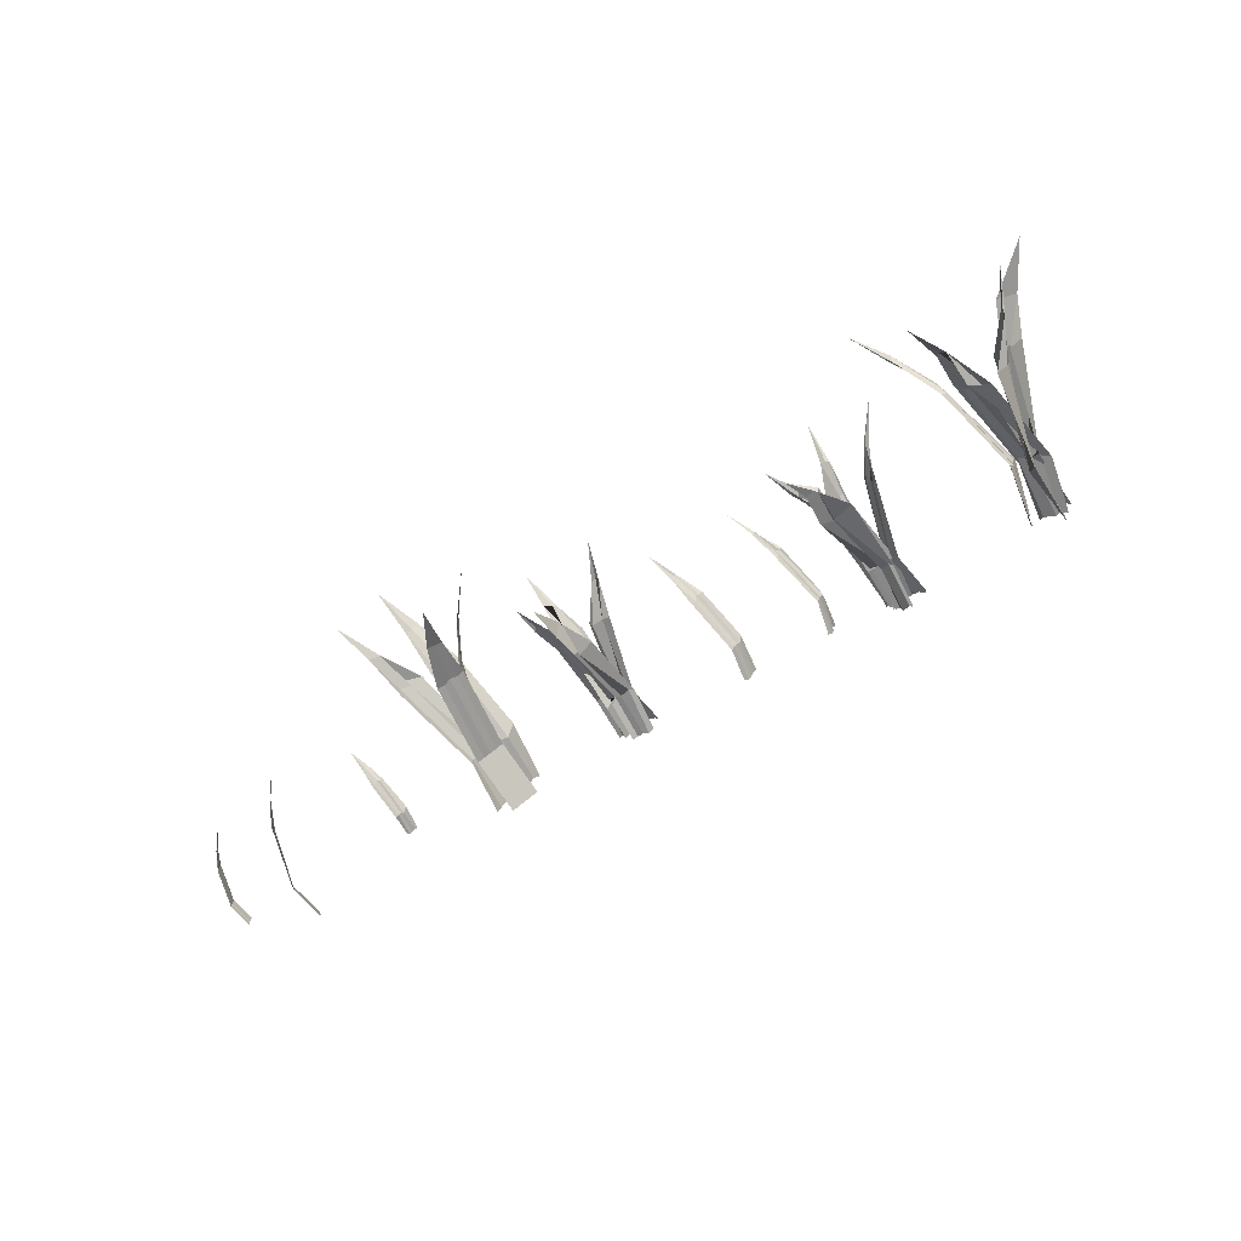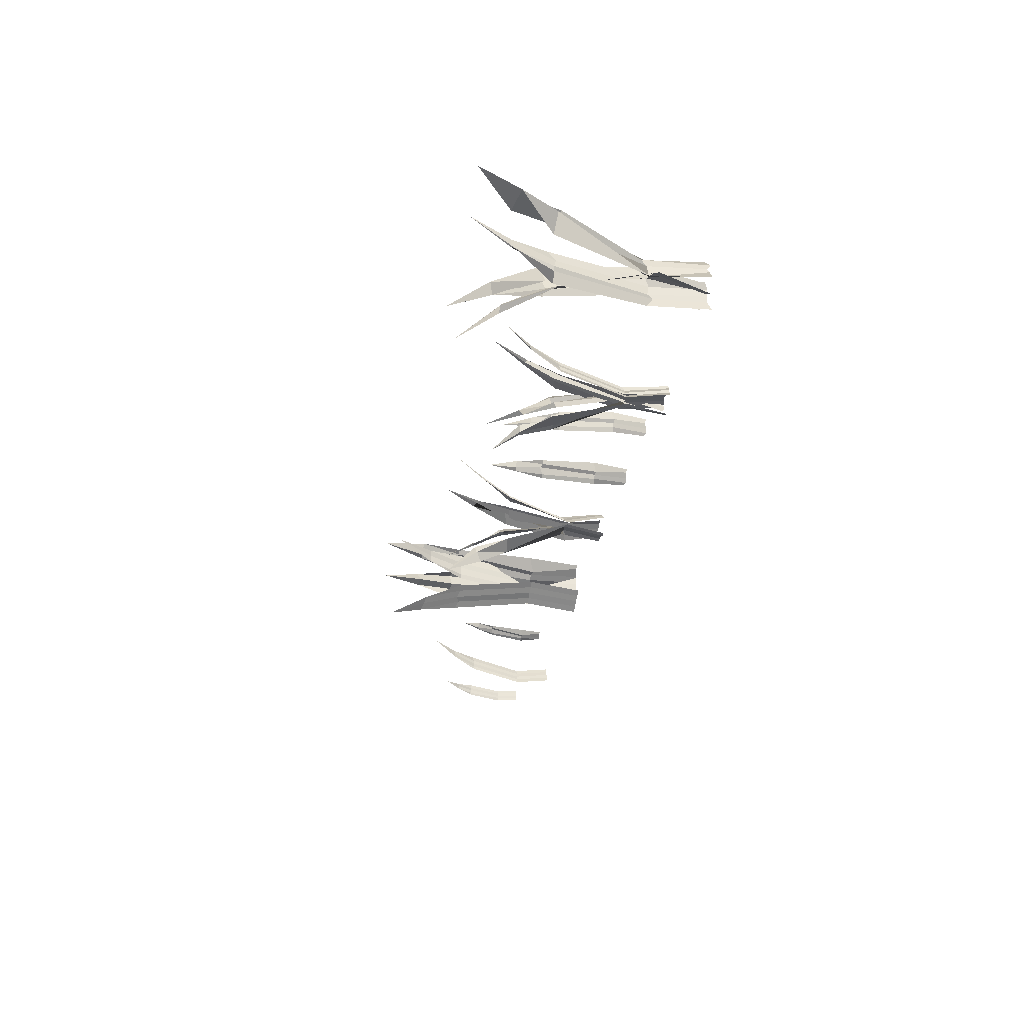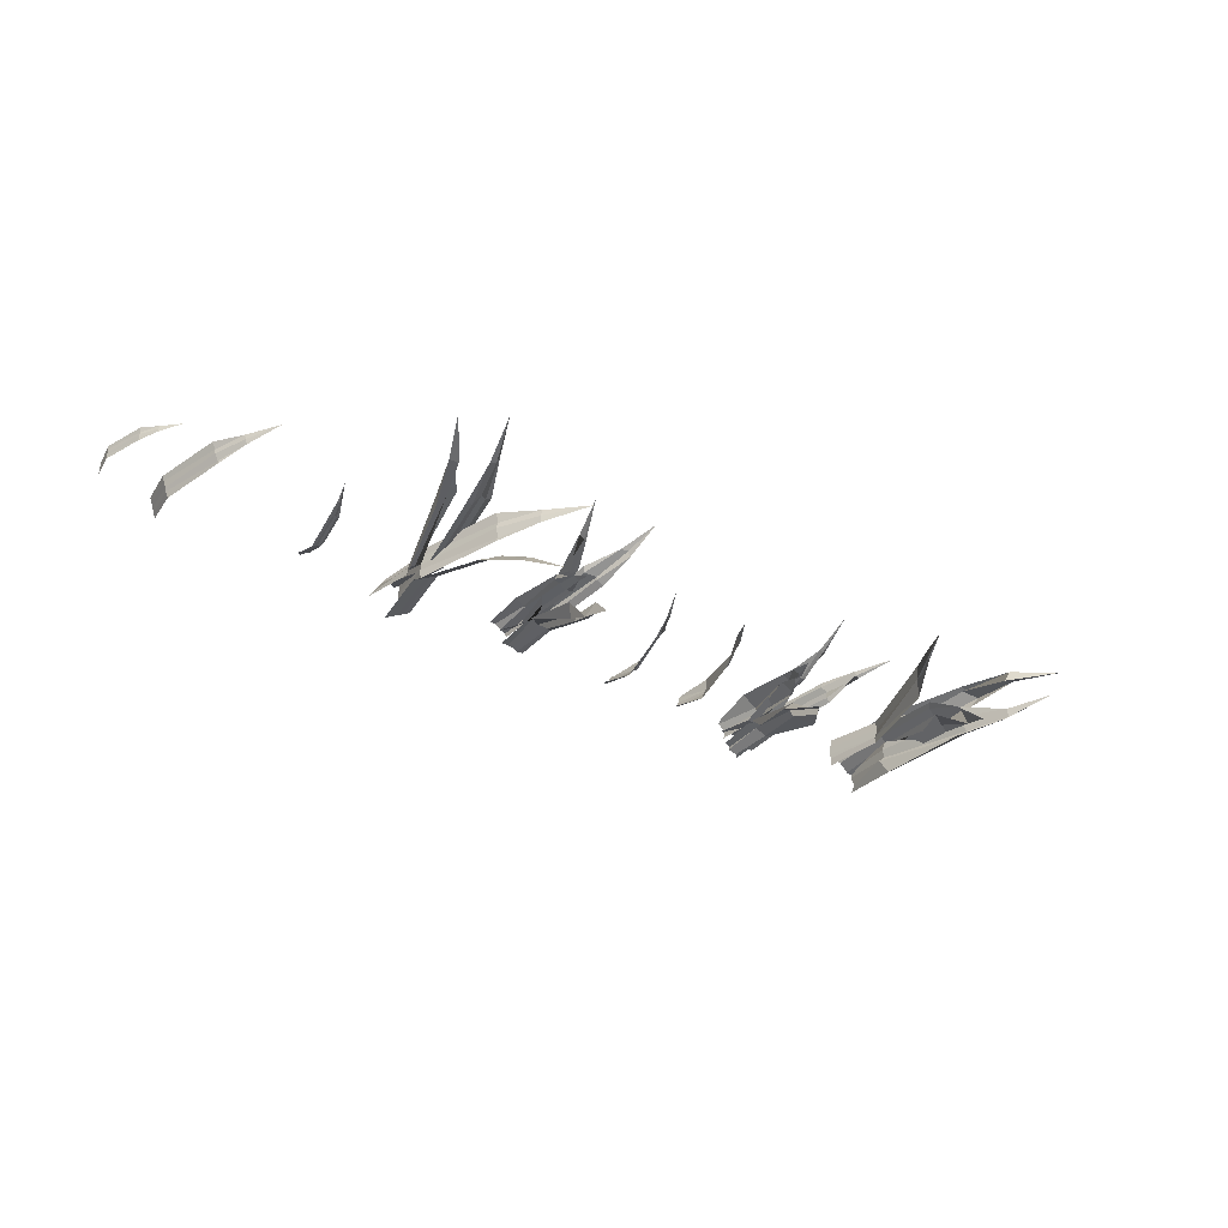
<metadata>
{"format":"obj","ext":"obj","renderer":"f3d","projection":"perspective","resolution":1024,"background":"white","views":[{"elev":-69.6,"azim":-150.0,"up":"+Z"},{"elev":-32.7,"azim":-100.7,"up":"+Z"},{"elev":-33.0,"azim":143.5,"up":"+Z"}]}
</metadata>
<code>
o Plane.019_Plane.023
v 2.323 0.1669 -0.03204
v 2.354 0.1706 -0.04059
v 2.338 0.1706 -0.03295
v 2.392 0.4898 0.03878
v 2.383 0.3816 -0.004245
v 2.35 0.3835 0.02256
v 2.302 0.1797 0.002482
v 2.367 0.0304 -0.02581
v 2.407 0.4865 0.03417
v 2.378 0.4839 0.06821
v 2.333 0.035 0.000657
v 2.371 0.1694 -0.05243
v 2.366 0.3916 0.02124
v 2.335 0.3848 0.02946
v 2.351 0.03115 -0.01581
v 2.4 0.3815 -0.007311
v 2.318 0.03206 0.002954
v 2.381 0.03649 -0.02154
v 2.425 0.5889 0.08765
f 3 15 11 1
f 13 3 1 6
f 6 1 7 14
f 4 13 6 10
f 19 4 10
f 9 16 5
f 19 9 4
f 12 18 8 2
f 16 12 2 5
f 5 2 3 13
f 2 8 15 3
f 9 5 13 4
f 10 6 14
f 1 11 17 7
o Plane.018_Plane.022
v 3.334 0.5776 0.05653
v 3.502 -0.01418 0.104
v 3.505 -0.01418 0.02442
v 3.466 0.3672 0.1041
v 3.503 -0.01418 0.06424
v 3.468 0.3671 0.02264
v 3.466 0.367 0.06145
v 3.529 0.1337 0.1036
v 3.504 -0.01418 0.04434
v 3.412 0.4716 0.03936
v 3.409 0.4713 0.07532
v 3.502 -0.01418 0.08407
v 3.531 0.1336 0.02187
v 3.463 0.3666 0.03439
v 3.463 0.3668 0.07679
v 3.411 0.4715 0.05859
v 3.529 0.1336 0.06154
v 3.53 0.1337 0.08421
v 3.532 0.1337 0.04503
f 38 28 22 32
f 29 33 25
f 30 34 26 35
f 37 31 24 36
f 34 37 36 26
f 23 27 37 34
f 27 21 31 37
f 20 30 35
f 30 23 34
f 20 35 29
f 35 26 33 29
f 33 38 32 25
f 26 36 38 33
f 36 24 28 38
o Plane.015_Plane.019
v -0.3458 0.09628 0.07303
v -0.3171 0.1021 0.03196
v -0.3287 0.1021 0.05698
v -0.1921 0.6002 0.08925
v -0.2456 0.4313 0.04633
v -0.2592 0.4344 0.1119
v -0.3361 0.1163 0.1349
v -0.2863 -0.1166 0.03641
v -0.1784 0.5951 0.06856
v -0.1797 0.5909 0.1386
v -0.301 -0.1095 0.1021
v -0.3085 0.1002 0.000864
v -0.2408 0.4469 0.09402
v -0.2694 0.4363 0.1344
v -0.2962 -0.1155 0.06484
v -0.2288 0.4311 0.02627
v -0.3169 -0.1141 0.12
v -0.2652 -0.1072 0.02754
v -0.104 0.7549 0.1153
f 41 53 49 39
f 51 41 39 44
f 44 39 45 52
f 42 51 44 48
f 57 42 48
f 47 54 43
f 57 47 42
f 50 56 46 40
f 54 50 40 43
f 43 40 41 51
f 40 46 53 41
f 47 43 51 42
f 48 44 52
f 39 49 55 45
o Plane.011_Plane.015
v 0.1736 0.09628 0.02333
v 0.2137 0.1021 -0.006605
v 0.1949 0.1021 0.01351
v 0.3143 0.6002 0.08715
v 0.2771 0.4313 0.02959
v 0.2435 0.4344 0.08753
v 0.1632 0.1163 0.08514
v 0.2416 -0.1166 0.007325
v 0.3339 0.5951 0.07185
v 0.3106 0.5909 0.1379
v 0.207 -0.1095 0.06508
v 0.2317 0.1002 -0.03341
v 0.2666 0.4469 0.07635
v 0.2267 0.4363 0.1056
v 0.2232 -0.1155 0.03119
v 0.2993 0.4311 0.01583
v 0.1862 -0.1141 0.07701
v 0.2644 -0.1072 0.005575
v 0.3898 0.7549 0.1396
f 60 72 68 58
f 70 60 58 63
f 63 58 64 71
f 61 70 63 67
f 76 61 67
f 66 73 62
f 76 66 61
f 69 75 65 59
f 73 69 59 62
f 62 59 60 70
f 59 65 72 60
f 66 62 70 61
f 67 63 71
f 58 68 74 64
o Plane.010_Plane.014
v 2.879 0.7372 0.1633
v 3.149 -0.1862 0.1377
v 3.108 -0.1862 0.02026
v 3.098 0.4089 0.1577
v 3.129 -0.1862 0.079
v 3.055 0.4087 0.03813
v 3.074 0.4086 0.09571
v 3.189 0.0445 0.1215
v 3.119 -0.1862 0.04965
v 2.983 0.5717 0.09421
v 2.998 0.5713 0.1485
v 3.139 -0.1862 0.1083
v 3.145 0.04434 0.001593
v 3.054 0.4079 0.05817
v 3.078 0.4082 0.1199
v 2.992 0.5716 0.1228
v 3.166 0.04433 0.06017
v 3.18 0.04459 0.09269
v 3.16 0.04458 0.03467
f 95 85 79 89
f 86 90 82
f 87 91 83 92
f 94 88 81 93
f 91 94 93 83
f 80 84 94 91
f 84 78 88 94
f 77 87 92
f 87 80 91
f 77 92 86
f 92 83 90 86
f 90 95 89 82
f 83 93 95 90
f 93 81 85 95
o Plane.004_Plane.009
v -2.175 1.28 0.2792
v -1.681 -0.1154 0.2489
v -1.759 -0.1245 0.07752
v -1.821 0.7707 0.296
v -1.712 -0.1116 0.1727
v -1.858 0.8022 0.1514
v -1.817 0.7822 0.2552
v -1.628 0.2259 0.2571
v -1.736 -0.1149 0.1307
v -2.028 1.009 0.2911
v -1.956 1.053 0.3126
v -1.716 -0.1311 0.1993
v -1.73 0.2336 0.0535
v -1.941 0.7906 0.2482
v -1.923 0.772 0.2756
v -1.911 1.049 0.2372
v -1.687 0.2335 0.1603
v -1.651 0.2535 0.235
v -1.689 0.2259 0.08126
v -2.021 1.296 0.05736
v -1.711 -0.09251 0.07302
v -1.689 -0.1265 -0.09912
v -1.758 0.8139 0.1114
v -1.68 -0.1101 -0.001317
v -1.728 0.7835 -0.08658
v -1.809 0.7911 -0.03054
v -1.659 0.2397 0.09835
v -1.695 -0.09997 -0.05684
v -1.904 1.028 -0.02121
v -1.9 1.044 0.03751
v -1.684 -0.1119 0.04517
v -1.672 0.2392 -0.1138
v -1.794 0.7872 -0.05388
v -1.753 0.7683 0.05689
v -1.905 1.052 -0.019
v -1.653 0.2288 -0.01512
v -1.651 0.2194 0.04326
v -1.638 0.194 -0.03054
v -1.42 1.281 -0.3075
v -1.722 -0.1164 -0.01284
v -1.57 -0.1161 0.08752
v -1.678 0.7411 -0.05802
v -1.656 -0.1179 0.03104
v -1.501 0.8026 0.0598
v -1.639 0.7299 -0.0193
v -1.783 0.1914 0.04194
v -1.593 -0.1089 0.07763
v -1.493 1.023 -0.07658
v -1.545 1.047 -0.1881
v -1.677 -0.106 0.01653
v -1.615 0.1989 0.1711
v -1.535 0.7596 0.04628
v -1.566 0.7766 0.006121
v -1.514 1.036 -0.1055
v -1.675 0.2294 0.08638
v -1.736 0.2148 0.07034
v -1.621 0.2484 0.1183
v -1.13 1.286 0.1616
v -1.517 -0.1145 0.03605
v -1.538 -0.1182 0.2259
v -1.428 0.7813 0.06898
v -1.519 -0.1166 0.1184
v -1.427 0.7927 0.2873
v -1.424 0.7855 0.1963
v -1.565 0.2549 0.05118
v -1.52 -0.1125 0.165
v -1.287 1.053 0.253
v -1.283 1.036 0.1605
v -1.516 -0.1101 0.08568
v -1.61 0.2163 0.2257
v -1.45 0.7654 0.1672
v -1.453 0.7657 0.1055
v -1.271 1.039 0.1686
v -1.588 0.2301 0.1108
v -1.586 0.2233 0.1065
v -1.599 0.2372 0.1649
f 114 104 98 108
f 105 109 101
f 106 110 102 111
f 113 107 100 112
f 110 113 112 102
f 99 103 113 110
f 103 97 107 113
f 96 106 111
f 106 99 110
f 96 111 105
f 111 102 109 105
f 109 114 108 101
f 102 112 114 109
f 112 100 104 114
f 133 123 117 127
f 124 128 120
f 125 129 121 130
f 132 126 119 131
f 129 132 131 121
f 118 122 132 129
f 122 116 126 132
f 115 125 130
f 125 118 129
f 115 130 124
f 130 121 128 124
f 128 133 127 120
f 121 131 133 128
f 131 119 123 133
f 152 142 136 146
f 143 147 139
f 144 148 140 149
f 151 145 138 150
f 148 151 150 140
f 137 141 151 148
f 141 135 145 151
f 134 144 149
f 144 137 148
f 134 149 143
f 149 140 147 143
f 147 152 146 139
f 140 150 152 147
f 150 138 142 152
f 171 161 155 165
f 162 166 158
f 163 167 159 168
f 170 164 157 169
f 167 170 169 159
f 156 160 170 167
f 160 154 164 170
f 153 163 168
f 163 156 167
f 153 168 162
f 168 159 166 162
f 166 171 165 158
f 159 169 171 166
f 169 157 161 171
o Plane.003_Plane.008
v 1.001 0.9282 -0.3196
v 0.8427 -0.1016 -0.009492
v 0.9818 -0.1099 0.01114
v 0.8585 0.5582 -0.122
v 0.9113 -0.103 0.00224
v 0.9872 0.5616 -0.06739
v 0.9053 0.5548 -0.09827
v 0.8264 0.1455 0.0211
v 0.9449 -0.1061 0.007109
v 0.9865 0.7116 -0.2402
v 0.9286 0.7528 -0.2076
v 0.8793 -0.1111 -0.009216
v 0.9804 0.1578 0.03462
v 0.9701 0.5532 -0.1662
v 0.9447 0.5412 -0.1686
v 0.9492 0.7557 -0.1549
v 0.9113 0.147 0.0295
v 0.8525 0.1632 0.01806
v 0.9467 0.1512 0.05134
v 1.12 0.925 -0.1413
v 0.9683 -0.08747 0.04297
v 1.064 -0.1111 0.124
v 0.974 0.5734 0.003014
v 1.002 -0.09979 0.0903
v 1.072 0.5653 0.08125
v 1.058 0.5685 0.02278
v 0.9391 0.1509 0.07266
v 1.043 -0.09441 0.1073
v 1.115 0.7319 -0.03832
v 1.061 0.7514 -0.06085
v 0.9717 -0.1001 0.07019
v 1.069 0.1553 0.1443
v 1.083 0.5554 0.04905
v 1.002 0.5487 0.01211
v 1.095 0.758 -0.04142
v 1.002 0.1496 0.1116
v 0.9495 0.1467 0.09487
v 0.9983 0.1251 0.131
v 1.08 0.9306 0.3697
v 1.024 -0.1051 0.07141
v 0.8968 -0.102 0.1253
v 1.041 0.5276 0.109
v 0.9622 -0.1037 0.09784
v 0.9247 0.5589 0.1794
v 1.011 0.5136 0.1226
v 1.013 0.124 0.007856
v 0.9274 -0.102 0.1126
v 0.9938 0.7228 0.2453
v 1.06 0.7567 0.2438
v 0.9915 -0.09884 0.08843
v 0.8743 0.1244 0.06592
v 0.9367 0.5303 0.1656
v 0.9712 0.548 0.1537
v 1.015 0.7348 0.2428
v 0.9377 0.1542 0.05757
v 0.9762 0.1394 0.0305
v 0.9018 0.1678 0.07499
v 0.6712 0.934 0.3698
v 0.9116 -0.1043 0.1827
v 0.8072 -0.1085 0.09333
v 0.8839 0.5471 0.2188
v 0.8563 -0.1005 0.1423
v 0.7515 0.5514 0.1388
v 0.7945 0.5484 0.1826
v 0.9389 0.1604 0.147
v 0.8296 -0.09777 0.1223
v 0.7104 0.7463 0.2392
v 0.7624 0.734 0.2818
v 0.887 -0.1027 0.1616
v 0.8397 0.1378 0.04529
v 0.7974 0.5527 0.1597
v 0.87 0.5362 0.1886
v 0.7266 0.7533 0.2717
v 0.886 0.1563 0.1012
v 0.9096 0.1379 0.1132
v 0.8685 0.1549 0.07667
f 190 180 174 184
f 181 185 177
f 182 186 178 187
f 189 183 176 188
f 186 189 188 178
f 175 179 189 186
f 179 173 183 189
f 172 182 187
f 182 175 186
f 172 187 181
f 187 178 185 181
f 185 190 184 177
f 178 188 190 185
f 188 176 180 190
f 209 199 193 203
f 200 204 196
f 201 205 197 206
f 208 202 195 207
f 205 208 207 197
f 194 198 208 205
f 198 192 202 208
f 191 201 206
f 201 194 205
f 191 206 200
f 206 197 204 200
f 204 209 203 196
f 197 207 209 204
f 207 195 199 209
f 228 218 212 222
f 219 223 215
f 220 224 216 225
f 227 221 214 226
f 224 227 226 216
f 213 217 227 224
f 217 211 221 227
f 210 220 225
f 220 213 224
f 210 225 219
f 225 216 223 219
f 223 228 222 215
f 216 226 228 223
f 226 214 218 228
f 247 237 231 241
f 238 242 234
f 239 243 235 244
f 246 240 233 245
f 243 246 245 235
f 232 236 246 243
f 236 230 240 246
f 229 239 244
f 239 232 243
f 229 244 238
f 244 235 242 238
f 242 247 241 234
f 235 245 247 242
f 245 233 237 247
o Plane.002_Plane.007
v -0.5006 0.9009 -0.3676
v -0.7558 -0.1289 -0.1523
v -0.6608 -0.1175 -0.08639
v -0.746 0.5872 -0.2564
v -0.6964 -0.1328 -0.1149
v -0.6091 0.5628 -0.1459
v -0.6135 0.5308 -0.179
v -0.7705 0.1307 -0.1179
v -0.69 -0.1164 -0.1059
v -0.5563 0.7504 -0.2819
v -0.6243 0.7512 -0.3043
v -0.7406 -0.1192 -0.1396
v -0.651 0.1406 -0.05379
v -0.545 0.5516 -0.2056
v -0.6231 0.5472 -0.2255
v -0.6378 0.757 -0.2628
v -0.7012 0.1227 -0.0787
v -0.7526 0.1468 -0.1259
v -0.7169 0.1456 -0.06411
v -0.4157 0.9256 -0.1232
v -0.6513 -0.1247 -0.05522
v -0.6207 -0.1223 0.05476
v -0.6164 0.5287 -0.08819
v -0.653 -0.1226 -0.002062
v -0.5539 0.5519 0.03388
v -0.5503 0.5438 -0.01852
v -0.6955 0.1185 -0.02768
v -0.6152 -0.1222 0.03186
v -0.4731 0.7303 -0.0485
v -0.5085 0.7106 -0.09021
v -0.6641 -0.133 -0.03072
v -0.5927 0.1481 0.1025
v -0.5867 0.5634 -0.00181
v -0.63 0.5475 -0.0638
v -0.5308 0.7399 -0.07594
v -0.6946 0.1495 0.01779
v -0.6915 0.1405 -0.001299
v -0.6873 0.1367 0.04769
v -0.717 0.9317 0.285
v -0.6341 -0.121 -0.01298
v -0.7761 -0.1195 -0.01602
v -0.6023 0.529 0.06336
v -0.6947 -0.1235 -0.007174
v -0.7201 0.512 0.07583
v -0.7135 0.5629 0.053
v -0.6289 0.1365 -0.05698
v -0.7498 -0.1098 -0.01764
v -0.73 0.7261 0.1551
v -0.6832 0.7419 0.1549
v -0.6514 -0.1327 -0.004455
v -0.7948 0.1539 -0.06648
v -0.7068 0.5287 0.08823
v -0.6907 0.5601 0.05301
v -0.7111 0.7386 0.1503
v -0.6926 0.1298 -0.05054
v -0.67 0.1401 -0.06219
v -0.7086 0.1221 -0.04759
v -1.077 0.937 0.1371
v -0.7632 -0.1345 0.05387
v -0.8573 -0.1133 -0.07949
v -0.8507 0.5667 0.07437
v -0.821 -0.1179 -0.01892
v -0.9045 0.5628 -0.03667
v -0.8801 0.5695 0.0201
v -0.7482 0.1492 0.01777
v -0.8247 -0.1222 -0.04029
v -0.9451 0.7458 0.067
v -0.9406 0.7423 0.097
v -0.7864 -0.1296 0.02051
v -0.8135 0.148 -0.103
v -0.8872 0.5559 -0.01145
v -0.8514 0.5544 0.0506
v -0.9745 0.7614 0.06357
v -0.7662 0.1396 -0.0349
v -0.7391 0.1327 0.000556
v -0.769 0.1314 -0.05777
f 266 256 250 260
f 257 261 253
f 258 262 254 263
f 265 259 252 264
f 262 265 264 254
f 251 255 265 262
f 255 249 259 265
f 248 258 263
f 258 251 262
f 248 263 257
f 263 254 261 257
f 261 266 260 253
f 254 264 266 261
f 264 252 256 266
f 285 275 269 279
f 276 280 272
f 277 281 273 282
f 284 278 271 283
f 281 284 283 273
f 270 274 284 281
f 274 268 278 284
f 267 277 282
f 277 270 281
f 267 282 276
f 282 273 280 276
f 280 285 279 272
f 273 283 285 280
f 283 271 275 285
f 304 294 288 298
f 295 299 291
f 296 300 292 301
f 303 297 290 302
f 300 303 302 292
f 289 293 303 300
f 293 287 297 303
f 286 296 301
f 296 289 300
f 286 301 295
f 301 292 299 295
f 299 304 298 291
f 292 302 304 299
f 302 290 294 304
f 323 313 307 317
f 314 318 310
f 315 319 311 320
f 322 316 309 321
f 319 322 321 311
f 308 312 322 319
f 312 306 316 322
f 305 315 320
f 315 308 319
f 305 320 314
f 320 311 318 314
f 318 323 317 310
f 311 321 323 318
f 321 309 313 323
o Plane.005
v 2.153 1.228 0.2725
v 1.864 -0.102 -0.02125
v 1.767 -0.1018 0.1283
v 1.978 0.7641 0.0398
v 1.816 -0.1018 0.05371
v 1.856 0.757 0.1828
v 1.921 0.7615 0.1183
v 1.823 0.2324 -0.04636
v 1.792 -0.1018 0.09103
v 2.032 1.004 0.2375
v 2.055 0.9969 0.1613
v 1.84 -0.1019 0.01632
v 1.742 0.2366 0.1155
v 1.963 0.779 0.2035
v 1.983 0.7714 0.1094
v 1.99 0.9858 0.172
v 1.776 0.2325 0.03466
v 1.822 0.2388 -0.000221
v 1.739 0.2294 0.05763
v 1.861 1.254 0.3696
v 1.745 -0.09104 0.1079
v 1.593 -0.1018 0.1733
v 1.791 0.749 0.1408
v 1.671 -0.104 0.1247
v 1.638 0.7571 0.2362
v 1.712 0.7736 0.2134
v 1.716 0.2326 0.0337
v 1.629 -0.09467 0.1664
v 1.745 0.9984 0.3266
v 1.813 1.005 0.2411
v 1.71 -0.1059 0.09881
v 1.555 0.2577 0.1736
v 1.672 0.7541 0.2181
v 1.751 0.7494 0.1498
v 1.777 1.013 0.2537
v 1.638 0.2355 0.08413
v 1.676 0.2354 0.06407
v 1.602 0.2264 0.08774
v 1.3 1.222 0.06478
v 1.678 -0.102 0.1568
v 1.678 -0.102 -0.02144
v 1.599 0.7512 0.16
v 1.678 -0.102 0.06769
v 1.597 0.751 -0.02234
v 1.596 0.7507 0.06458
v 1.74 0.2288 0.1535
v 1.678 -0.102 0.02316
v 1.473 0.9847 0.01979
v 1.468 0.9841 0.1005
v 1.678 -0.102 0.1121
v 1.737 0.2286 -0.02938
v 1.586 0.7498 0.00436
v 1.589 0.7503 0.09914
v 1.472 0.9845 0.06288
v 1.737 0.2285 0.05944
v 1.74 0.2289 0.11
v 1.741 0.2289 0.0223
v 1.486 1.242 -0.4133
v 1.601 -0.102 -0.02968
v 1.755 -0.102 -0.1188
v 1.559 0.7575 -0.1035
v 1.678 -0.102 -0.07422
v 1.712 0.7674 -0.199
v 1.635 0.7683 -0.1551
v 1.632 0.2315 0.02389
v 1.716 -0.102 -0.09648
v 1.608 1.026 -0.299
v 1.535 1.001 -0.2382
v 1.639 -0.102 -0.05195
v 1.786 0.2321 -0.06556
v 1.676 0.754 -0.1681
v 1.599 0.7536 -0.1233
v 1.572 1.009 -0.2659
v 1.709 0.2316 -0.02069
v 1.671 0.23 0.002607
v 1.748 0.231 -0.04256
f 342 332 326 336
f 333 337 329
f 334 338 330 339
f 341 335 328 340
f 338 341 340 330
f 327 331 341 338
f 331 325 335 341
f 324 334 339
f 334 327 338
f 324 339 333
f 339 330 337 333
f 337 342 336 329
f 330 340 342 337
f 340 328 332 342
f 361 351 345 355
f 352 356 348
f 353 357 349 358
f 360 354 347 359
f 357 360 359 349
f 346 350 360 357
f 350 344 354 360
f 343 353 358
f 353 346 357
f 343 358 352
f 358 349 356 352
f 356 361 355 348
f 349 359 361 356
f 359 347 351 361
f 380 370 364 374
f 371 375 367
f 372 376 368 377
f 379 373 366 378
f 376 379 378 368
f 365 369 379 376
f 369 363 373 379
f 362 372 377
f 372 365 376
f 362 377 371
f 377 368 375 371
f 375 380 374 367
f 368 378 380 375
f 378 366 370 380
f 399 389 383 393
f 390 394 386
f 391 395 387 396
f 398 392 385 397
f 395 398 397 387
f 384 388 398 395
f 388 382 392 398
f 381 391 396
f 391 384 395
f 381 396 390
f 396 387 394 390
f 394 399 393 386
f 387 397 399 394
f 397 385 389 399

</code>
